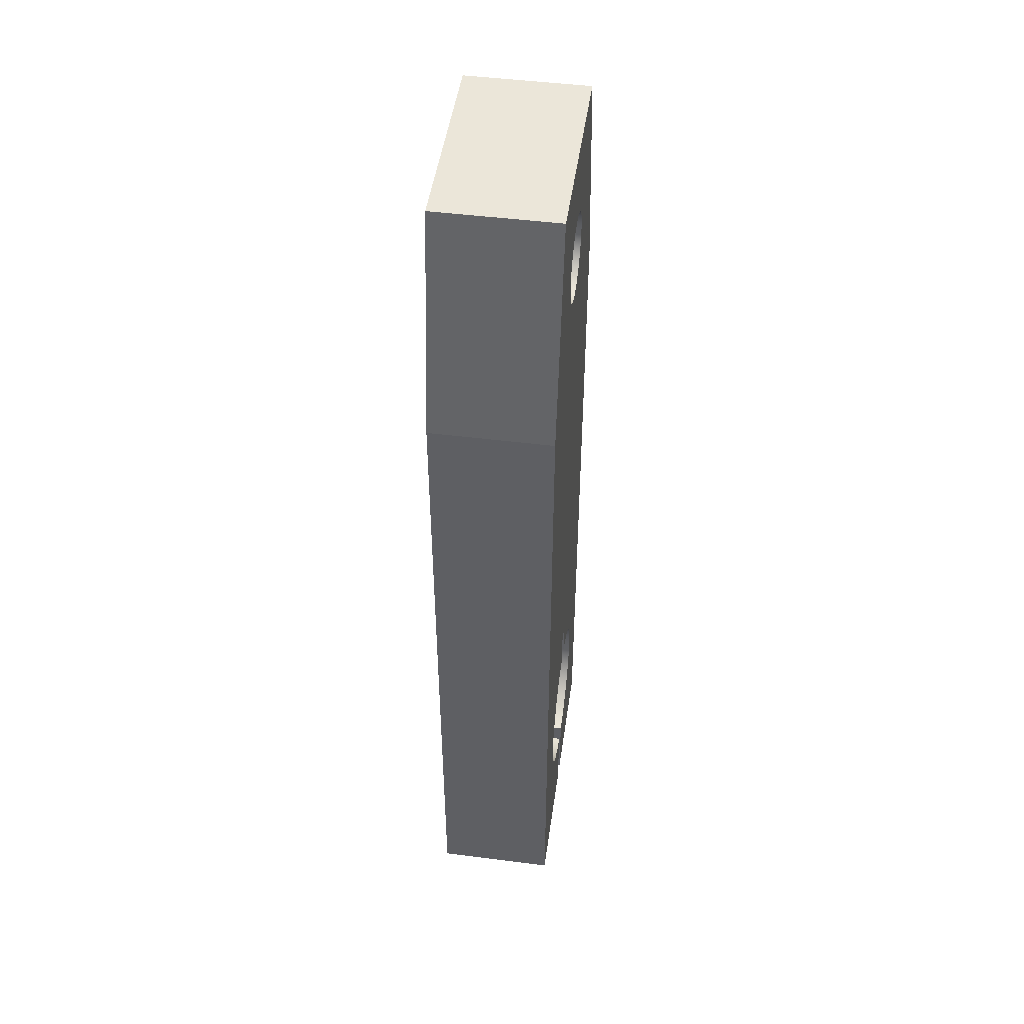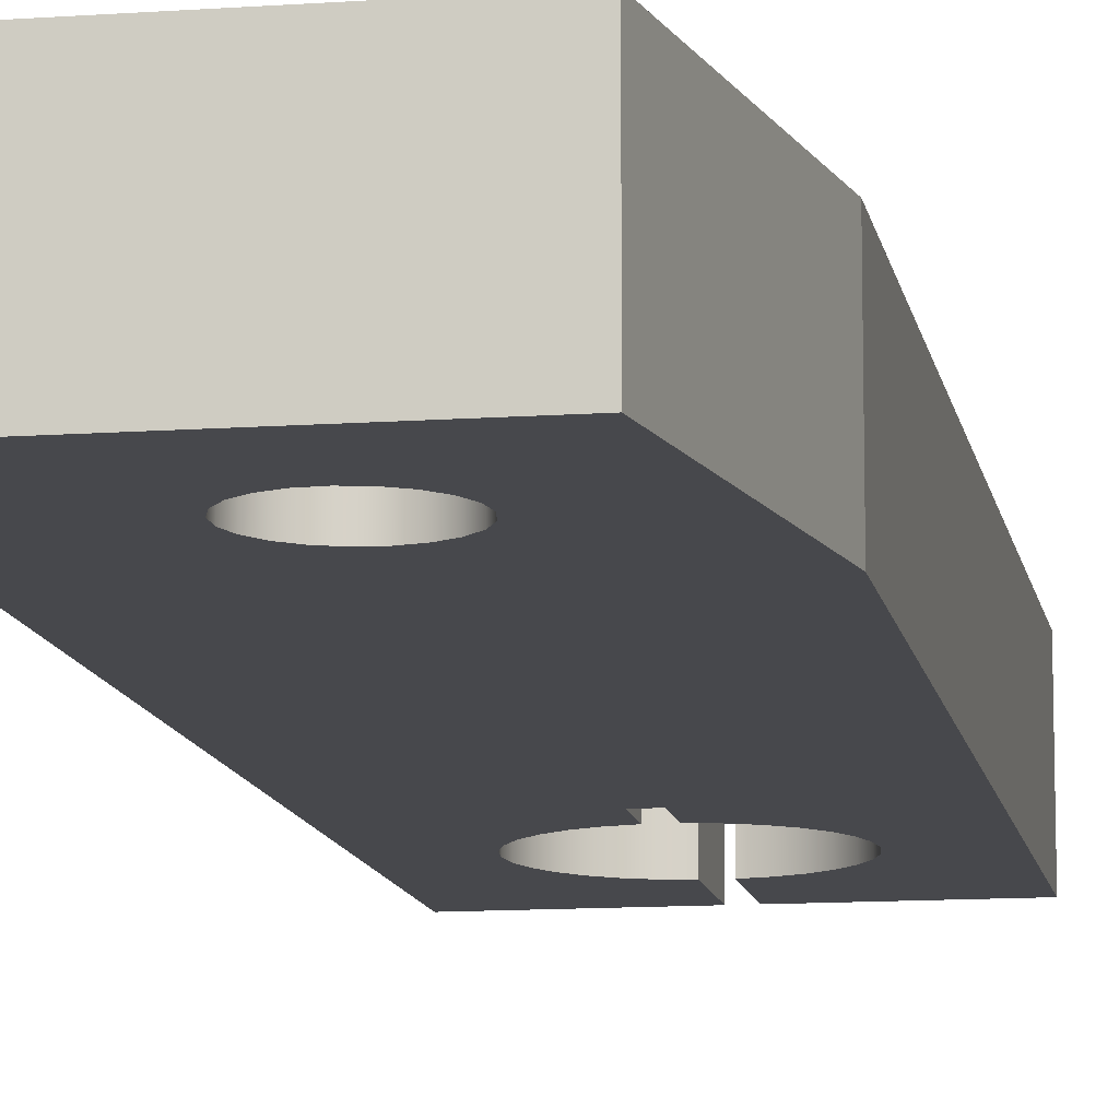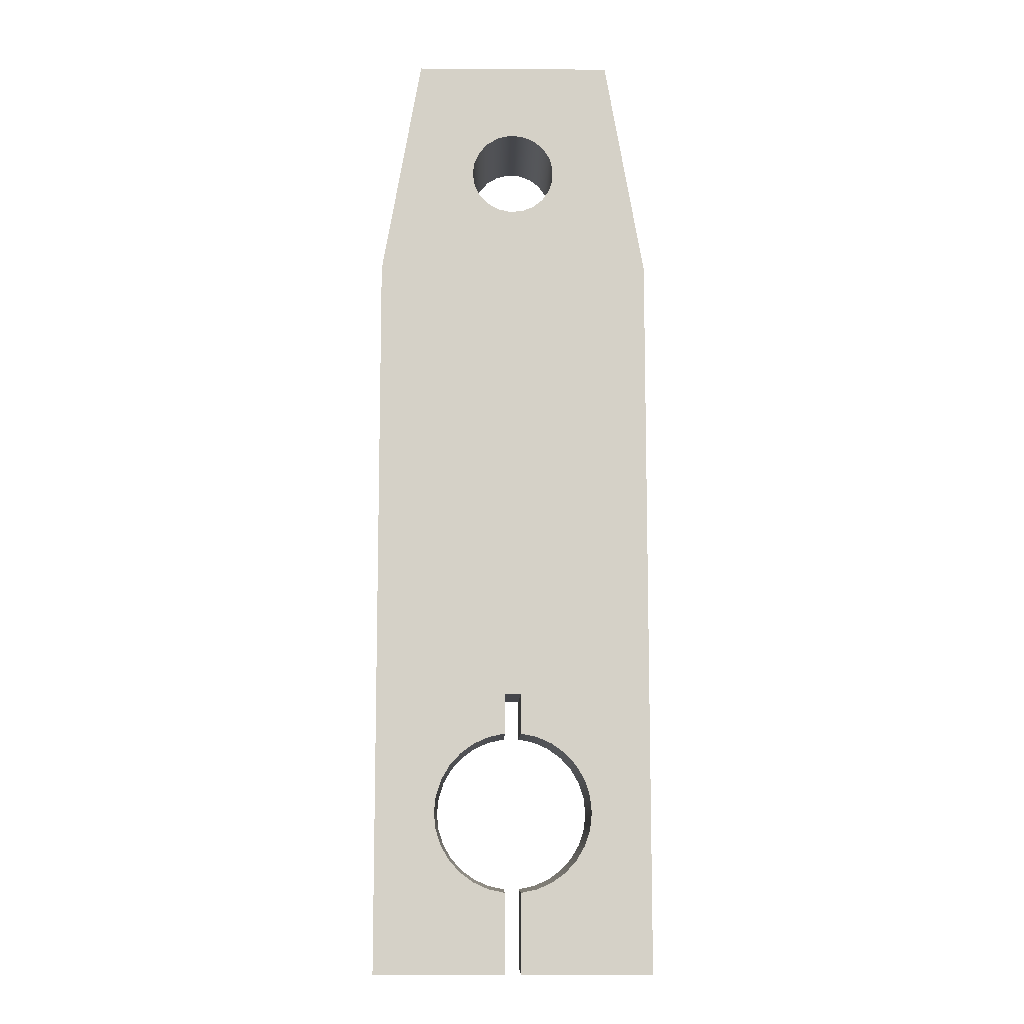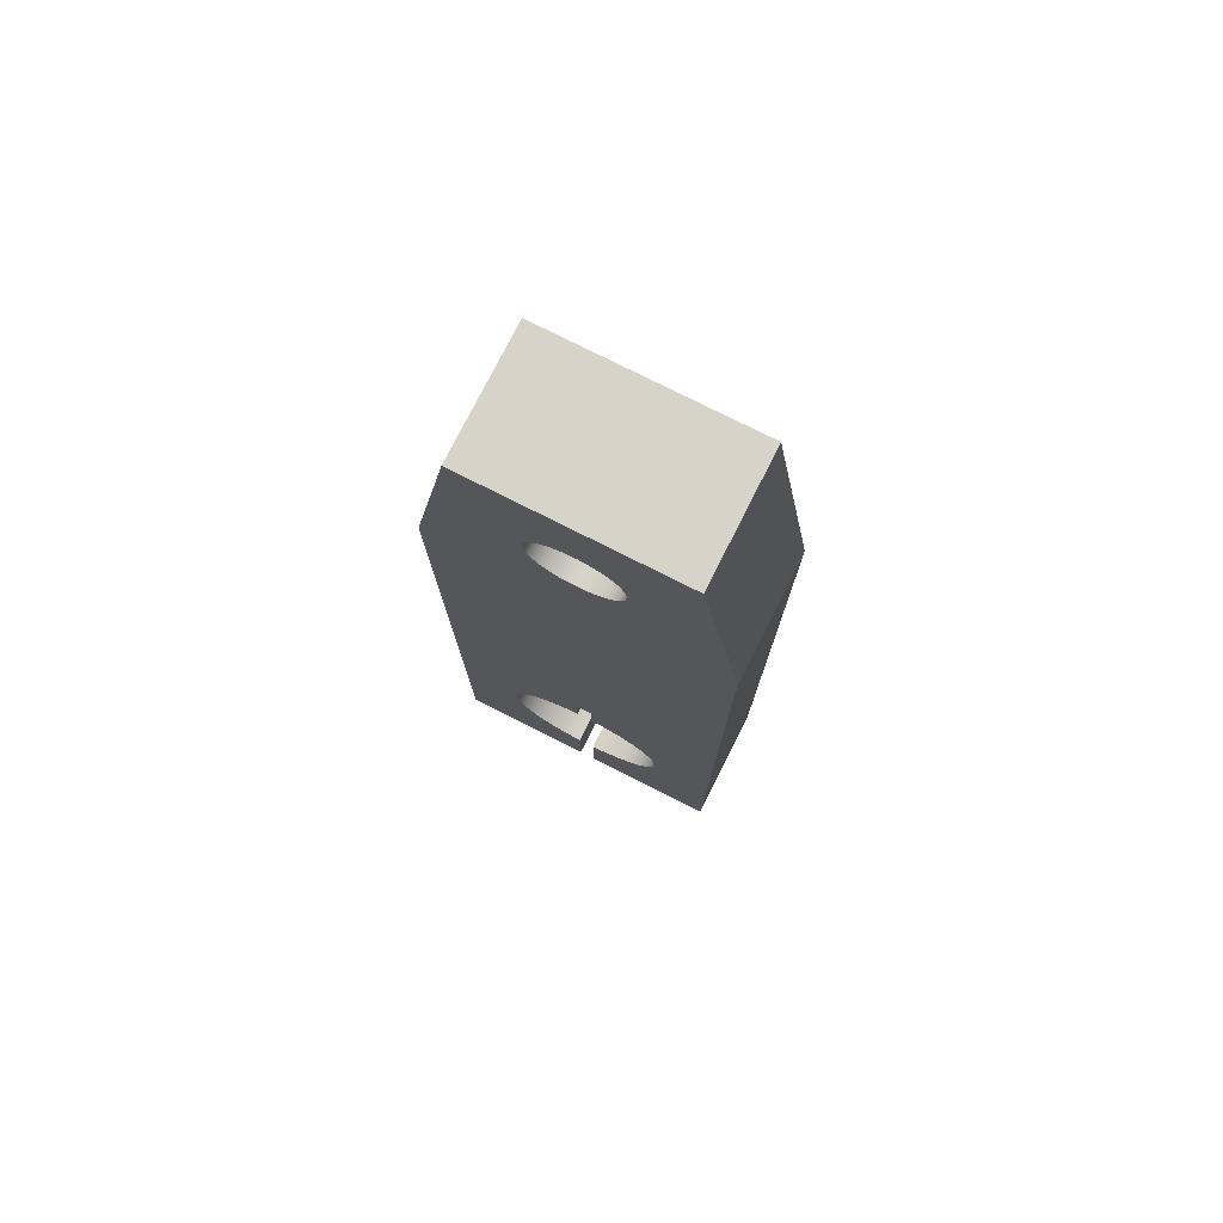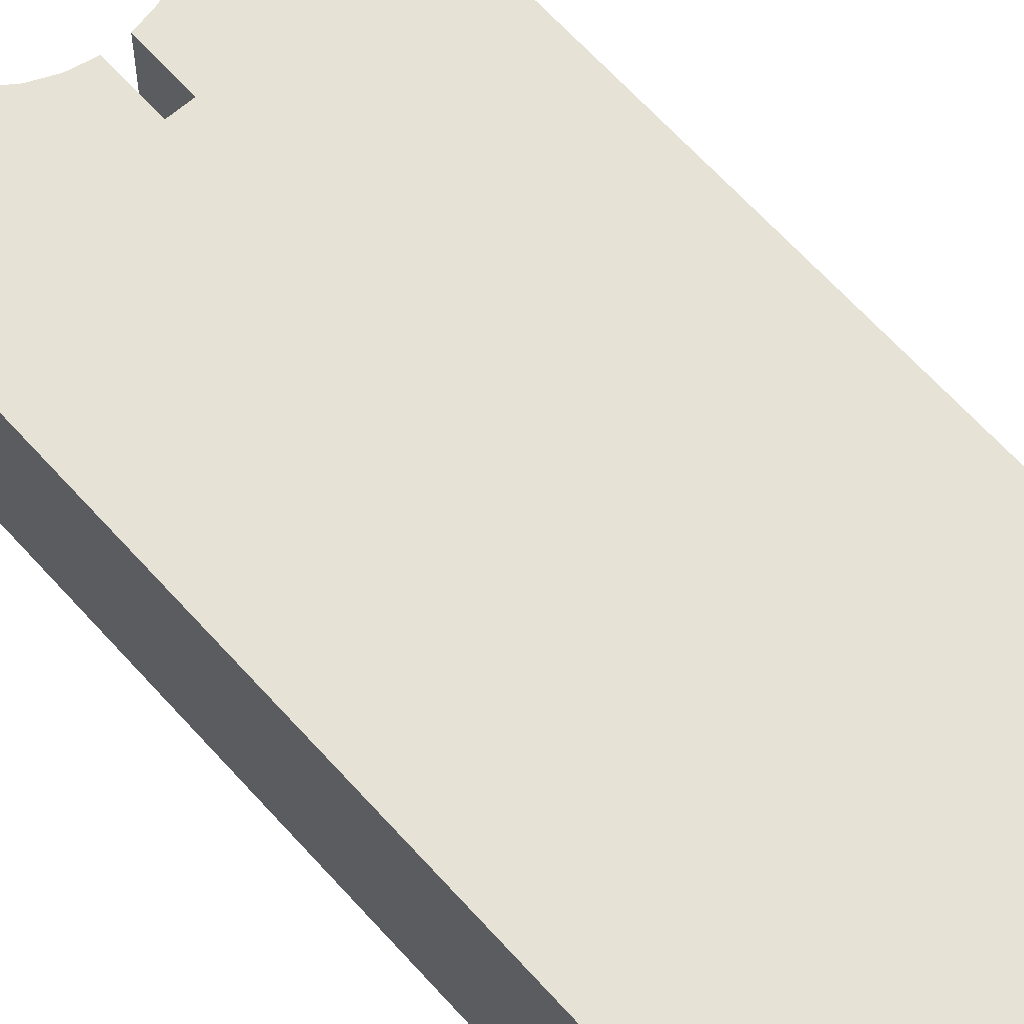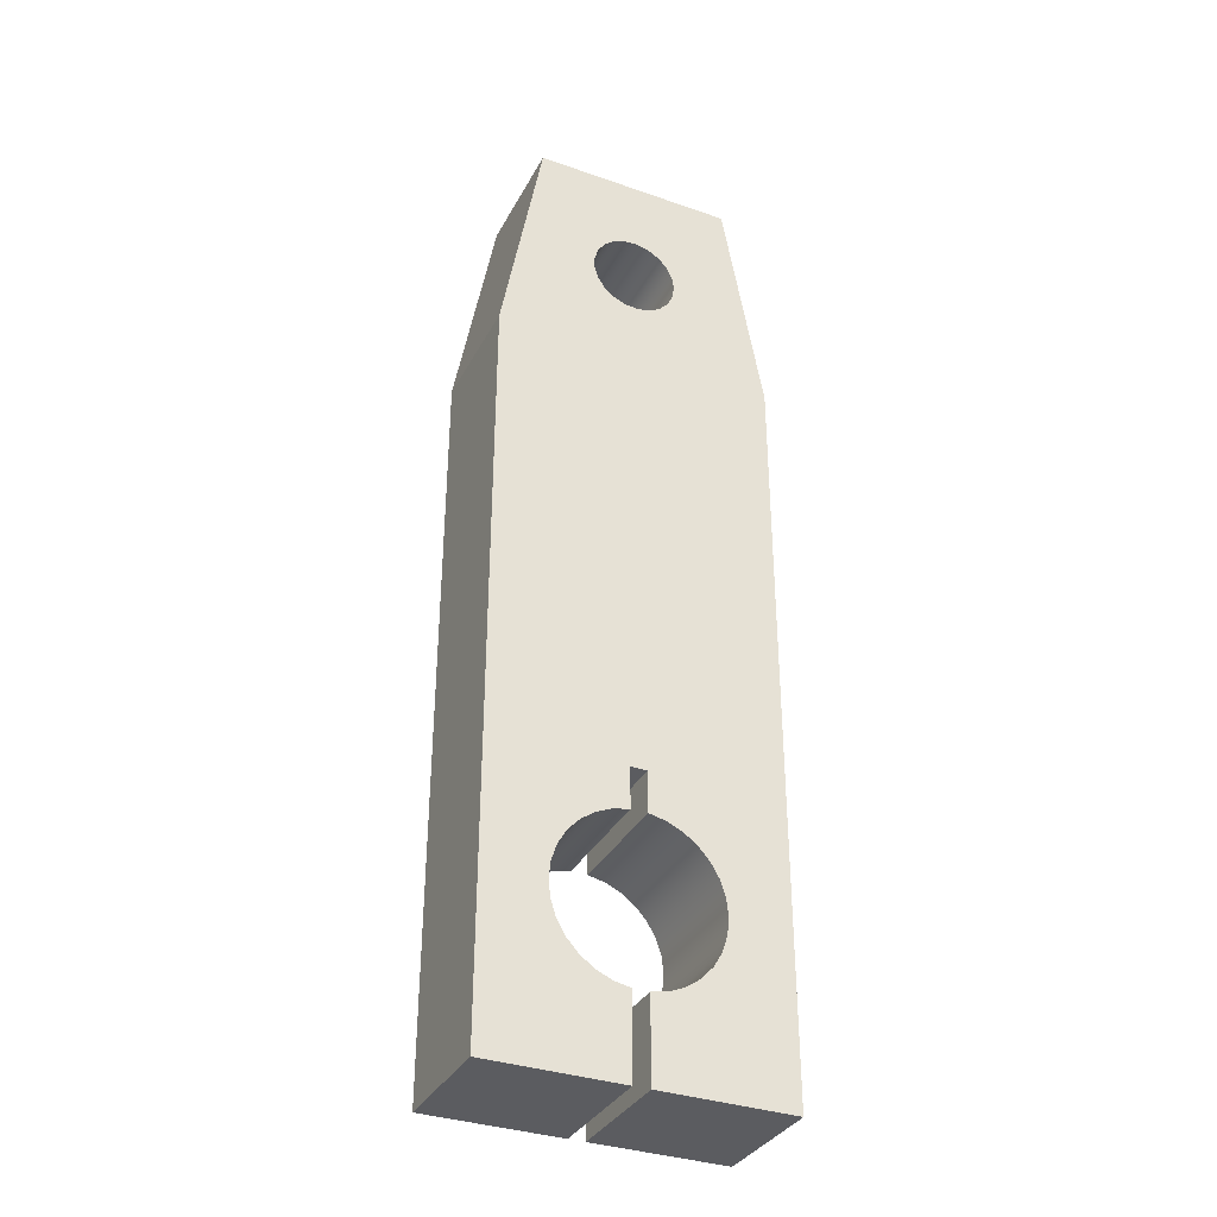
<metadata>
{"format":"obj","ext":"obj","renderer":"f3d","projection":"perspective","resolution":1024,"background":"white","views":[{"elev":47.9,"azim":-81.9,"up":"+Y"},{"elev":-11.6,"azim":-170.2,"up":"+Z"},{"elev":-10.1,"azim":-0.9,"up":"+Y"},{"elev":77.0,"azim":-153.2,"up":"+Y"},{"elev":62.9,"azim":138.6,"up":"+Z"},{"elev":-34.8,"azim":155.0,"up":"+Y"}]}
</metadata>
<code>
v 1.21 10.5 1.5
v 1.234 10.34 1.5
v 1.304 10.2 1.5
v 1.413 10.08 1.5
v 1.553 9.997 1.5
v 1.71 9.962 1.5
v 1.87 9.974 1.5
v 2.02 10.03 1.5
v 2.146 10.13 1.5
v 2.237 10.27 1.5
v 2.284 10.42 1.5
v 2.284 10.58 1.5
v 2.237 10.73 1.5
v 2.146 10.87 1.5
v 2.02 10.97 1.5
v 1.87 11.03 1.5
v 1.71 11.04 1.5
v 1.553 11 1.5
v 1.413 10.92 1.5
v 1.304 10.8 1.5
v 1.234 10.66 1.5
v 1.21 10.5 0
v 1.234 10.66 0
v 1.304 10.8 0
v 1.413 10.92 0
v 1.553 11 0
v 1.71 11.04 0
v 1.87 11.03 0
v 2.02 10.97 0
v 2.146 10.87 0
v 2.237 10.73 0
v 2.284 10.58 0
v 2.284 10.42 0
v 2.237 10.27 0
v 2.146 10.13 0
v 2.02 10.03 0
v 1.87 9.974 0
v 1.71 9.962 0
v 1.553 9.997 0
v 1.413 10.08 0
v 1.304 10.2 0
v 1.234 10.34 0
v 1.21 10.5 1.5
v 1.21 10.5 0
v 0 0 0
v 1.65 0 0
v 1.65 0 1.5
v 0 0 1.5
v 0 9.164 0
v 0 0 0
v 0 0 1.5
v 0 9.164 1.5
v 0.5 12 0
v 0 9.164 0
v 0 9.164 1.5
v 0.5 12 1.5
v 3 12 0
v 0.5 12 0
v 0.5 12 1.5
v 3 12 1.5
v 3.5 9.164 0
v 3 12 0
v 3 12 1.5
v 3.5 9.164 1.5
v 3.5 0 0
v 3.5 9.164 0
v 3.5 9.164 1.5
v 3.5 0 1.5
v 1.85 0 0
v 3.5 0 0
v 3.5 0 1.5
v 1.85 0 1.5
v 1.85 1.005 0
v 1.85 0 0
v 1.85 0 1.5
v 1.85 1.005 1.5
v 1.85 2.995 0
v 2.055 2.952 0
v 2.247 2.868 0
v 2.417 2.745 0
v 2.558 2.589 0
v 2.663 2.408 0
v 2.728 2.209 0
v 2.75 2 0
v 2.728 1.791 0
v 2.663 1.592 0
v 2.558 1.411 0
v 2.417 1.255 0
v 2.247 1.132 0
v 2.055 1.048 0
v 1.85 1.005 0
v 1.85 1.005 1.5
v 2.055 1.048 1.5
v 2.247 1.132 1.5
v 2.417 1.255 1.5
v 2.558 1.411 1.5
v 2.663 1.592 1.5
v 2.728 1.791 1.5
v 2.75 2 1.5
v 2.728 2.209 1.5
v 2.663 2.408 1.5
v 2.558 2.589 1.5
v 2.417 2.745 1.5
v 2.247 2.868 1.5
v 2.055 2.952 1.5
v 1.85 2.995 1.5
v 1.85 3.5 0
v 1.85 2.995 0
v 1.85 2.995 1.5
v 1.85 3.5 1.5
v 1.65 3.5 0
v 1.85 3.5 0
v 1.85 3.5 1.5
v 1.65 3.5 1.5
v 1.65 2.995 0
v 1.65 3.5 0
v 1.65 3.5 1.5
v 1.65 2.995 1.5
v 1.65 1.005 0
v 1.445 1.048 0
v 1.253 1.132 0
v 1.083 1.255 0
v 0.9421 1.411 0
v 0.837 1.592 0
v 0.772 1.791 0
v 0.75 2 0
v 0.772 2.209 0
v 0.837 2.408 0
v 0.9421 2.589 0
v 1.083 2.745 0
v 1.253 2.868 0
v 1.445 2.952 0
v 1.65 2.995 0
v 1.65 2.995 1.5
v 1.445 2.952 1.5
v 1.253 2.868 1.5
v 1.083 2.745 1.5
v 0.9421 2.589 1.5
v 0.837 2.408 1.5
v 0.772 2.209 1.5
v 0.75 2 1.5
v 0.772 1.791 1.5
v 0.837 1.592 1.5
v 0.9421 1.411 1.5
v 1.083 1.255 1.5
v 1.253 1.132 1.5
v 1.445 1.048 1.5
v 1.65 1.005 1.5
v 1.65 0 0
v 1.65 1.005 0
v 1.65 1.005 1.5
v 1.65 0 1.5
v 1.21 10.5 1.5
v 1.234 10.66 1.5
v 1.304 10.8 1.5
v 1.413 10.92 1.5
v 1.553 11 1.5
v 1.71 11.04 1.5
v 1.87 11.03 1.5
v 2.02 10.97 1.5
v 2.146 10.87 1.5
v 2.237 10.73 1.5
v 2.284 10.58 1.5
v 2.284 10.42 1.5
v 2.237 10.27 1.5
v 2.146 10.13 1.5
v 2.02 10.03 1.5
v 1.87 9.974 1.5
v 1.71 9.962 1.5
v 1.553 9.997 1.5
v 1.413 10.08 1.5
v 1.304 10.2 1.5
v 1.234 10.34 1.5
v 1.65 0 1.5
v 1.65 1.005 1.5
v 1.445 1.048 1.5
v 1.253 1.132 1.5
v 1.083 1.255 1.5
v 0.9421 1.411 1.5
v 0.837 1.592 1.5
v 0.772 1.791 1.5
v 0.75 2 1.5
v 0.772 2.209 1.5
v 0.837 2.408 1.5
v 0.9421 2.589 1.5
v 1.083 2.745 1.5
v 1.253 2.868 1.5
v 1.445 2.952 1.5
v 1.65 2.995 1.5
v 1.65 3.5 1.5
v 1.85 3.5 1.5
v 1.85 2.995 1.5
v 2.055 2.952 1.5
v 2.247 2.868 1.5
v 2.417 2.745 1.5
v 2.558 2.589 1.5
v 2.663 2.408 1.5
v 2.728 2.209 1.5
v 2.75 2 1.5
v 2.728 1.791 1.5
v 2.663 1.592 1.5
v 2.558 1.411 1.5
v 2.417 1.255 1.5
v 2.247 1.132 1.5
v 2.055 1.048 1.5
v 1.85 1.005 1.5
v 1.85 0 1.5
v 3.5 0 1.5
v 3.5 9.164 1.5
v 3 12 1.5
v 0.5 12 1.5
v 0 9.164 1.5
v 0 0 1.5
v 1.21 10.5 0
v 1.234 10.34 0
v 1.304 10.2 0
v 1.413 10.08 0
v 1.553 9.997 0
v 1.71 9.962 0
v 1.87 9.974 0
v 2.02 10.03 0
v 2.146 10.13 0
v 2.237 10.27 0
v 2.284 10.42 0
v 2.284 10.58 0
v 2.237 10.73 0
v 2.146 10.87 0
v 2.02 10.97 0
v 1.87 11.03 0
v 1.71 11.04 0
v 1.553 11 0
v 1.413 10.92 0
v 1.304 10.8 0
v 1.234 10.66 0
v 1.65 1.005 0
v 1.65 0 0
v 0 0 0
v 0 9.164 0
v 0.5 12 0
v 3 12 0
v 3.5 9.164 0
v 3.5 0 0
v 1.85 0 0
v 1.85 1.005 0
v 2.055 1.048 0
v 2.247 1.132 0
v 2.417 1.255 0
v 2.558 1.411 0
v 2.663 1.592 0
v 2.728 1.791 0
v 2.75 2 0
v 2.728 2.209 0
v 2.663 2.408 0
v 2.558 2.589 0
v 2.417 2.745 0
v 2.247 2.868 0
v 2.055 2.952 0
v 1.85 2.995 0
v 1.85 3.5 0
v 1.65 3.5 0
v 1.65 2.995 0
v 1.445 2.952 0
v 1.253 2.868 0
v 1.083 2.745 0
v 0.9421 2.589 0
v 0.837 2.408 0
v 0.772 2.209 0
v 0.75 2 0
v 0.772 1.791 0
v 0.837 1.592 0
v 0.9421 1.411 0
v 1.083 1.255 0
v 1.253 1.132 0
v 1.445 1.048 0
g 9df0e880-e2ce-11ea-a1b4-54bf646e7e1f
f 2 42 1
f 1 42 44
f 43 22 21
f 21 22 23
f 21 23 20
f 20 23 24
f 20 24 19
f 19 24 25
f 19 25 18
f 18 25 26
f 18 26 17
f 17 26 27
f 17 27 16
f 16 27 28
f 16 28 15
f 15 28 29
f 15 29 14
f 14 29 30
f 14 30 13
f 13 30 31
f 13 31 12
f 12 31 32
f 12 32 11
f 11 32 33
f 11 33 10
f 10 33 34
f 10 34 9
f 9 34 35
f 9 35 8
f 8 35 36
f 8 36 7
f 7 36 37
f 7 37 6
f 6 37 38
f 6 38 5
f 5 38 39
f 5 39 4
f 4 39 40
f 4 40 3
f 3 40 41
f 3 41 2
f 2 41 42
g 9dfd1bf4-e2ce-11ea-b6d5-54bf646e7e1f
f 45 46 48
f 48 46 47
g 9e0028e4-e2ce-11ea-ba01-54bf646e7e1f
f 49 50 52
f 52 50 51
g 9e02e7e6-e2ce-11ea-aa37-54bf646e7e1f
f 53 54 56
f 56 54 55
g 9e05cdae-e2ce-11ea-904f-54bf646e7e1f
f 57 58 60
f 60 58 59
g 9e083e92-e2ce-11ea-815f-54bf646e7e1f
f 61 62 64
f 64 62 63
g 9e0a12cc-e2ce-11ea-9a6b-54bf646e7e1f
f 65 66 68
f 68 66 67
g 9e0dbbf6-e2ce-11ea-9643-54bf646e7e1f
f 69 70 72
f 72 70 71
g 9e0fded0-e2ce-11ea-8f88-54bf646e7e1f
f 73 74 76
f 76 74 75
g 9e120174-e2ce-11ea-917d-54bf646e7e1f
f 106 77 105
f 105 77 78
f 105 78 104
f 104 78 79
f 104 79 103
f 103 79 80
f 103 80 102
f 102 80 81
f 102 81 101
f 101 81 82
f 101 82 100
f 100 82 83
f 100 83 99
f 99 83 84
f 99 84 98
f 98 84 85
f 98 85 97
f 97 85 86
f 97 86 96
f 96 86 87
f 96 87 95
f 95 87 88
f 95 88 94
f 94 88 89
f 94 89 93
f 93 89 90
f 93 90 92
f 92 90 91
g 9e142400-e2ce-11ea-b722-54bf646e7e1f
f 107 108 110
f 110 108 109
g 9e15f876-e2ce-11ea-b775-54bf646e7e1f
f 111 112 114
f 114 112 113
g 9e17cd62-e2ce-11ea-85fc-54bf646e7e1f
f 115 116 118
f 118 116 117
g 9e20a588-e2ce-11ea-8124-54bf646e7e1f
f 148 119 147
f 147 119 120
f 147 120 146
f 146 120 121
f 146 121 145
f 145 121 122
f 145 122 144
f 144 122 123
f 144 123 143
f 143 123 124
f 143 124 142
f 142 124 125
f 142 125 141
f 141 125 126
f 141 126 140
f 140 126 127
f 140 127 139
f 139 127 128
f 139 128 138
f 138 128 129
f 138 129 137
f 137 129 130
f 137 130 136
f 136 130 131
f 136 131 135
f 135 131 132
f 135 132 134
f 134 132 133
g 9e233d06-e2ce-11ea-99ff-54bf646e7e1f
f 149 150 152
f 152 150 151
g 9e2538a8-e2ce-11ea-8e70-54bf646e7e1f
f 154 211 153
f 153 211 212
f 153 212 173
f 173 212 172
f 172 212 186
f 172 186 187
f 154 155 211
f 211 155 156
f 211 156 157
f 157 158 211
f 211 158 210
f 210 158 159
f 210 159 160
f 160 161 210
f 210 161 162
f 210 162 163
f 163 164 210
f 210 164 209
f 209 164 165
f 209 165 166
f 167 191 166
f 166 191 194
f 166 194 195
f 167 168 191
f 191 168 169
f 191 169 190
f 190 169 170
f 190 170 171
f 171 172 190
f 190 172 187
f 190 187 188
f 175 176 174
f 174 176 177
f 174 177 178
f 174 178 213
f 213 178 179
f 213 179 180
f 180 181 213
f 213 181 182
f 213 182 183
f 213 183 212
f 212 183 184
f 212 184 185
f 185 186 212
f 188 189 190
f 192 193 191
f 191 193 194
f 166 195 209
f 209 195 196
f 209 196 197
f 197 198 209
f 209 198 208
f 208 198 199
f 208 199 200
f 200 201 208
f 208 201 202
f 208 202 203
f 208 203 207
f 207 203 204
f 207 204 205
f 205 206 207
g 9e278258-e2ce-11ea-ae60-54bf646e7e1f
f 215 238 214
f 214 238 239
f 214 239 234
f 234 239 233
f 233 239 232
f 232 239 231
f 231 239 230
f 230 239 240
f 230 240 229
f 229 240 228
f 228 240 227
f 227 240 226
f 226 240 225
f 225 240 224
f 224 240 241
f 224 241 223
f 223 241 222
f 222 241 255
f 222 255 256
f 215 216 238
f 238 216 264
f 238 264 265
f 217 260 216
f 216 260 263
f 216 263 264
f 217 218 260
f 260 218 219
f 260 219 259
f 259 219 220
f 259 220 221
f 221 222 259
f 259 222 256
f 259 256 257
f 235 236 274
f 274 236 273
f 273 236 272
f 272 236 237
f 272 237 271
f 271 237 270
f 270 237 269
f 269 237 268
f 268 237 267
f 267 237 238
f 267 238 266
f 266 238 265
f 242 252 241
f 241 252 253
f 241 253 254
f 243 247 242
f 242 247 248
f 242 248 249
f 244 245 243
f 243 245 246
f 243 246 247
f 249 250 242
f 242 250 251
f 242 251 252
f 254 255 241
f 257 258 259
f 261 262 260
f 260 262 263

</code>
